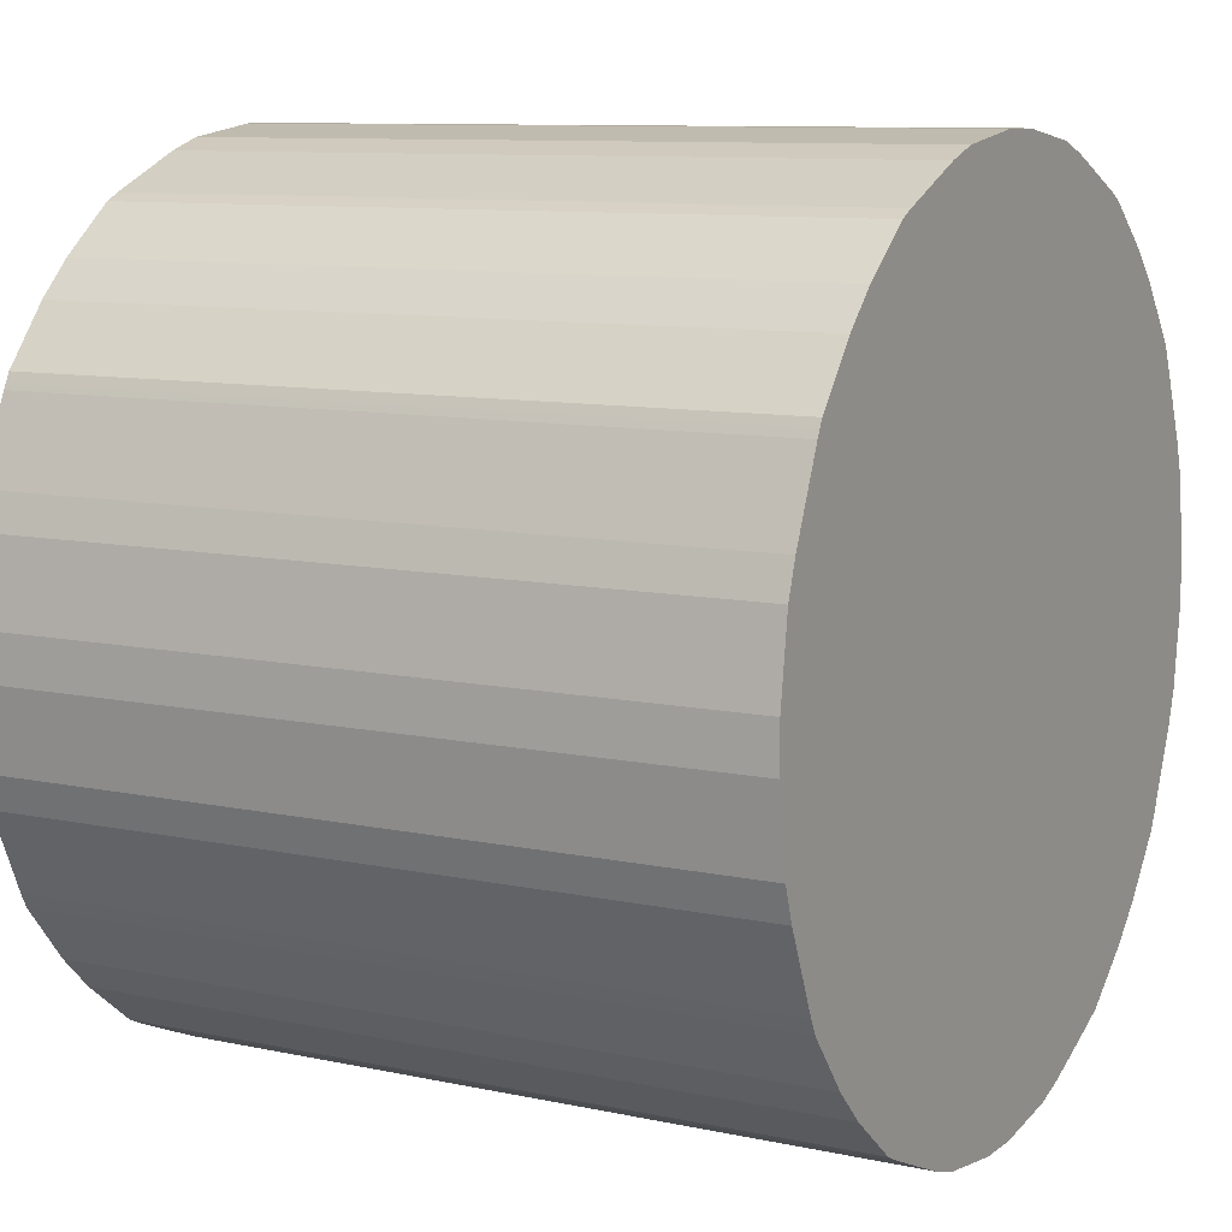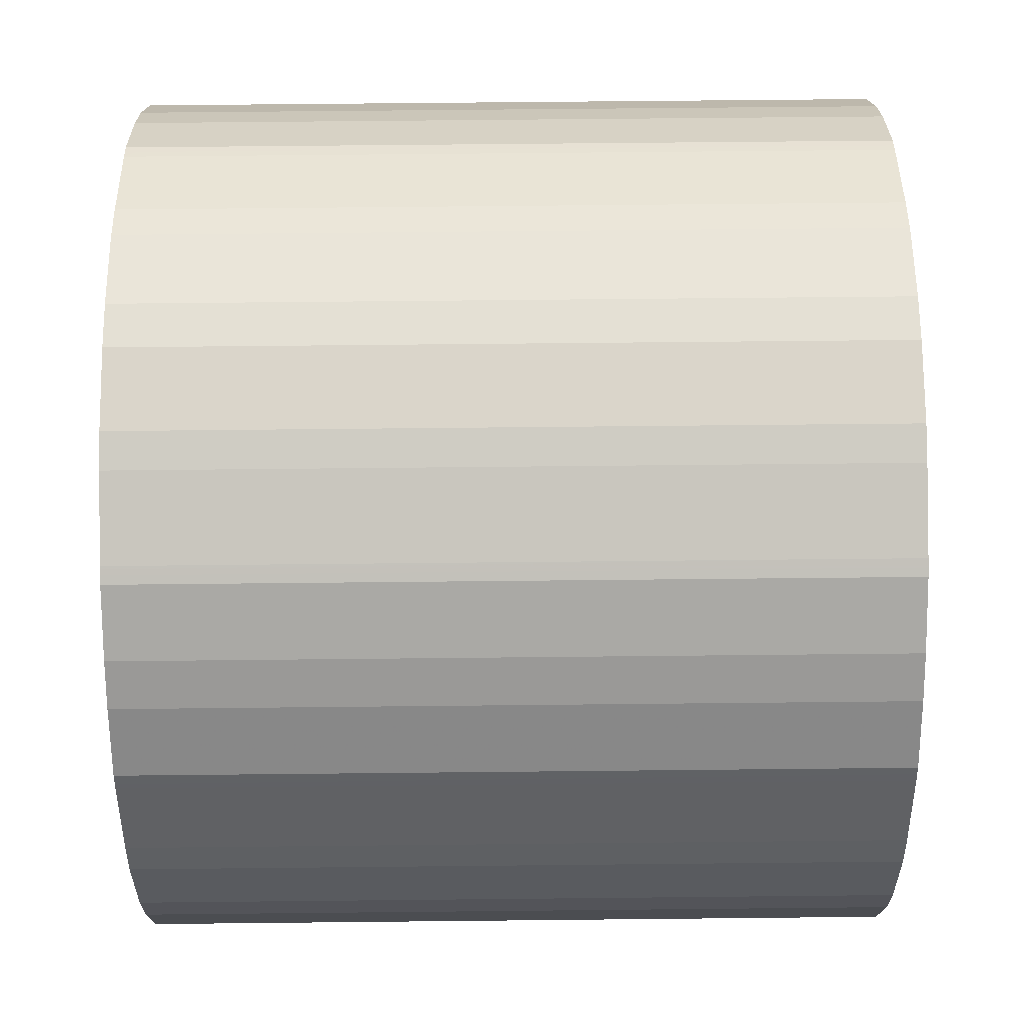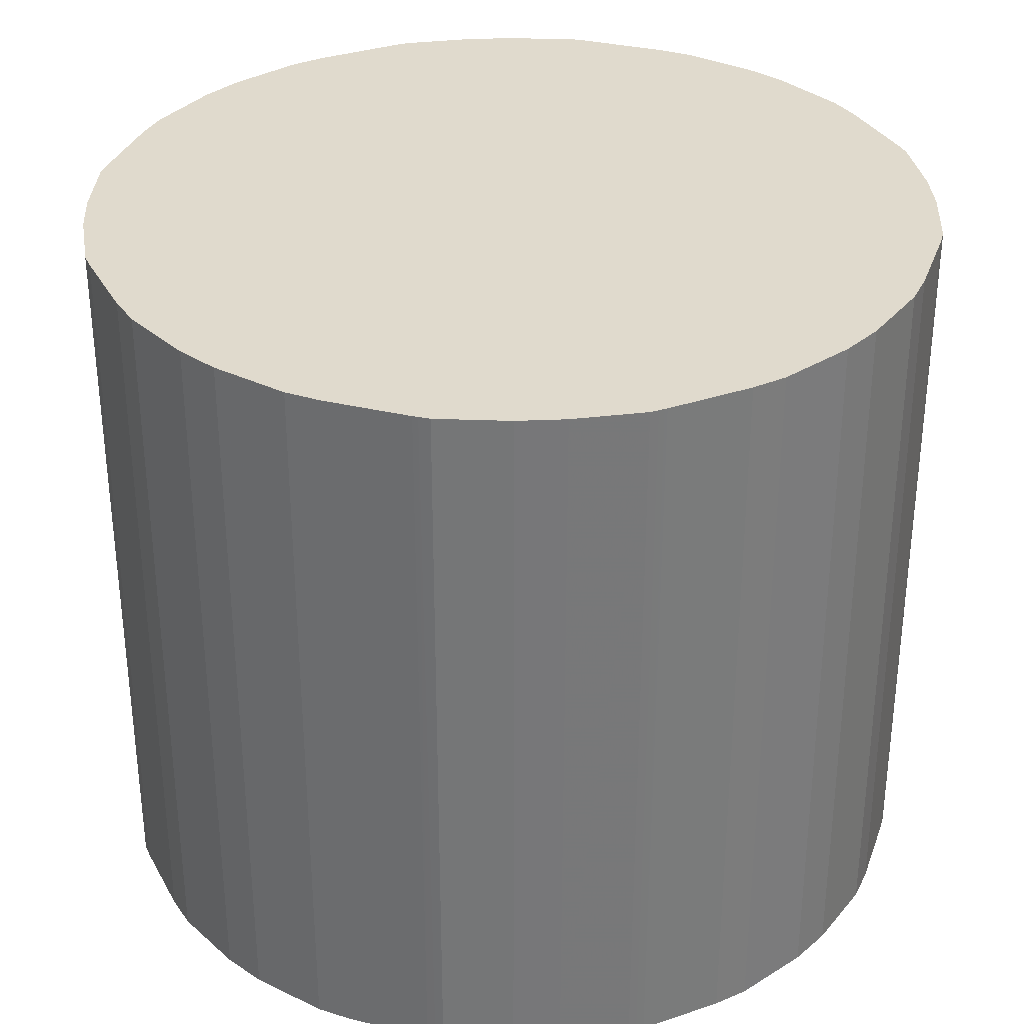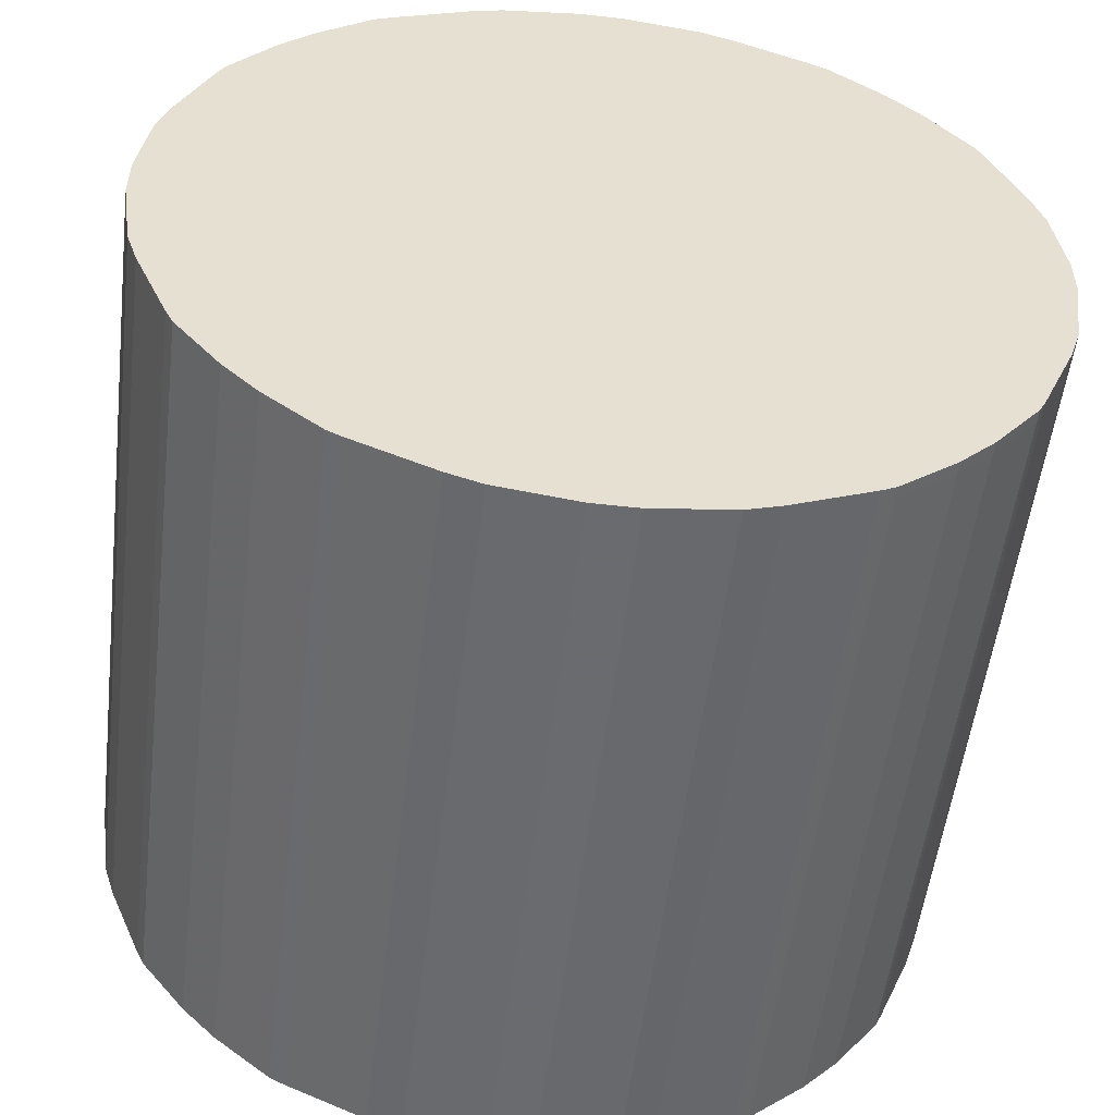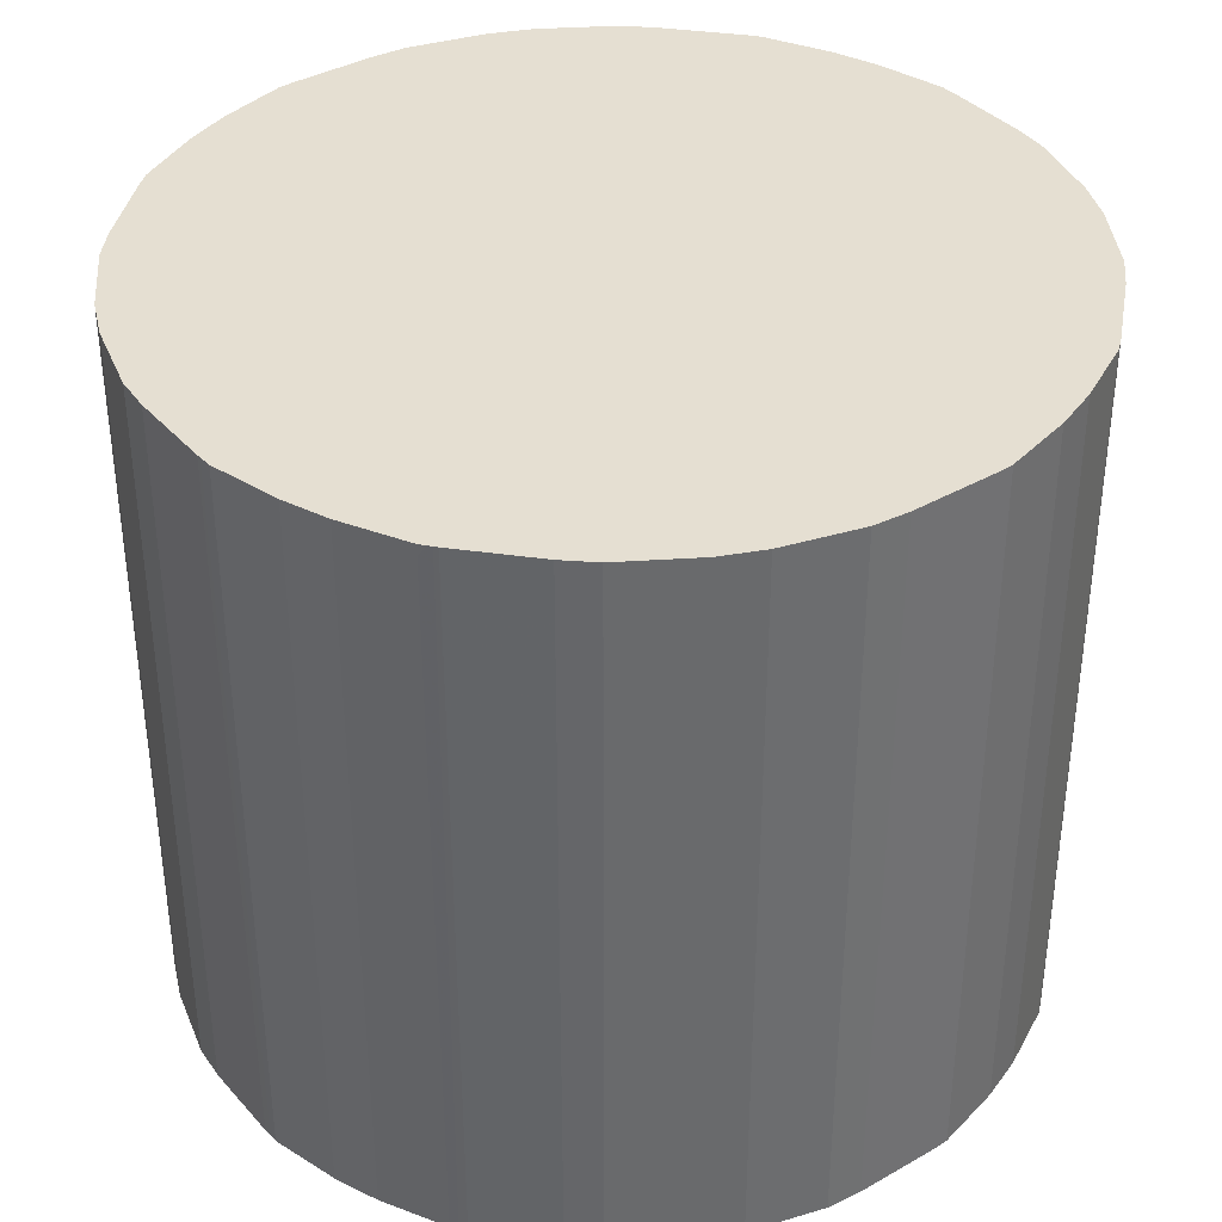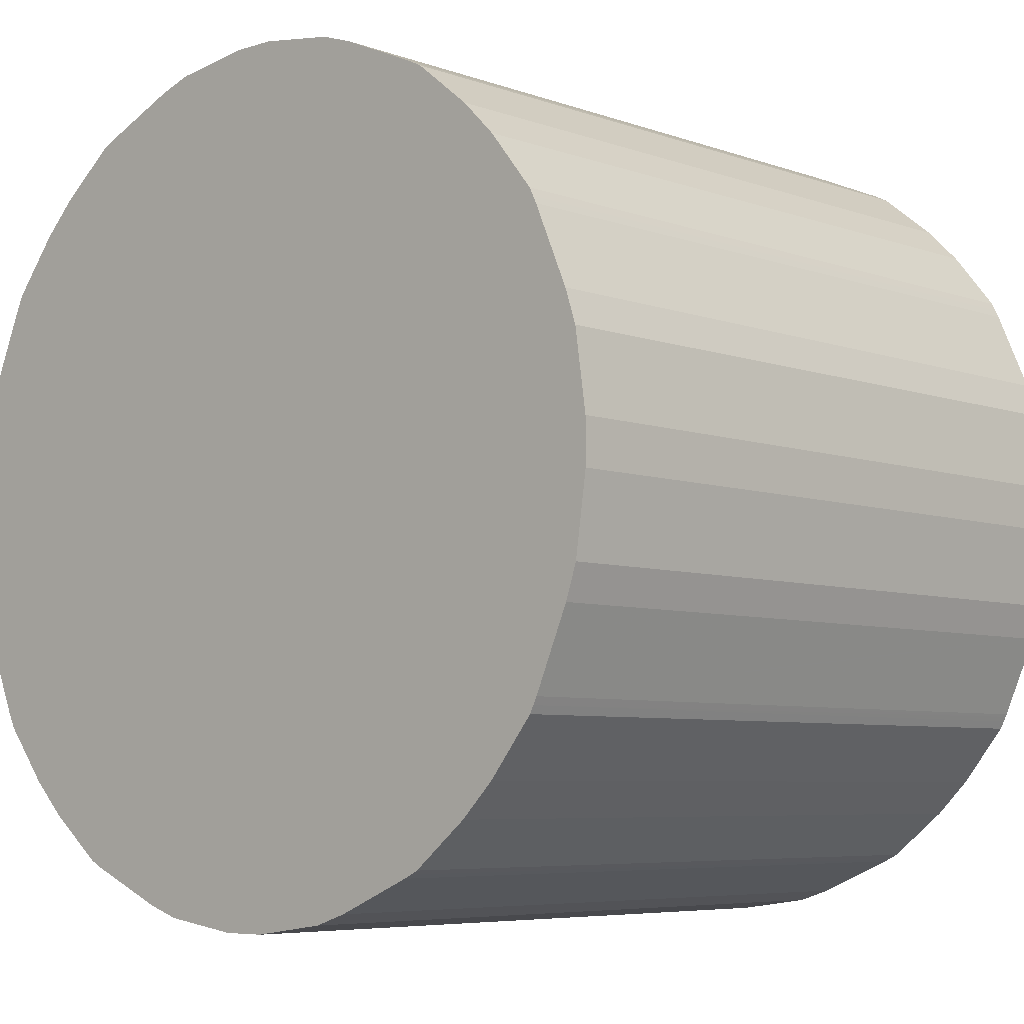
<metadata>
{"format":"obj","ext":"obj","renderer":"f3d","projection":"perspective","resolution":1024,"background":"white","views":[{"elev":9.7,"azim":-60.8,"up":"+Z"},{"elev":66.1,"azim":-90.6,"up":"+Z"},{"elev":33.0,"azim":-48.4,"up":"+Y"},{"elev":-53.3,"azim":173.1,"up":"+Z"},{"elev":37.4,"azim":-102.9,"up":"+Y"},{"elev":-6.1,"azim":42.7,"up":"+Z"}]}
</metadata>
<code>
v -0.03144 -0.479 -0.5991
v -0.1418 -0.479 -0.5834
v -0.03144 0.5624 -0.5991
v 0.03144 -0.479 -0.5991
v -0.1892 -0.479 -0.5677
v -0.1418 0.5624 -0.5834
v 0.03144 0.5624 -0.5991
v 0.1418 -0.479 -0.5834
v -0.1892 0.5624 -0.5677
v -0.2995 -0.479 -0.5203
v 0.1418 0.5624 -0.5834
v 0.1892 -0.479 -0.5677
v -0.2995 0.5624 -0.5203
v -0.3101 -0.479 -0.5151
v -0.3049 0.5624 -0.5177
v 0.1892 0.5624 -0.5677
v 0.2995 -0.479 -0.5203
v -0.3206 -0.479 -0.5098
v -0.3101 0.5624 -0.5151
v 0.2995 0.5624 -0.5203
v 0.3065 0.5624 -0.5169
v 0.3101 -0.479 -0.5151
v -0.3206 0.5466 -0.5098
v -0.3995 -0.479 -0.4467
v -0.3205 0.5624 -0.5098
v 0.3206 0.5624 -0.5098
v 0.3206 -0.479 -0.5098
v -0.3995 0.5466 -0.4467
v -0.4467 -0.479 -0.3995
v -0.3993 0.5624 -0.4467
v 0.3995 0.5624 -0.4467
v 0.3995 -0.479 -0.4467
v -0.4467 0.5466 -0.3995
v -0.5098 -0.479 -0.3206
v -0.4467 0.5624 -0.3993
v 0.4467 0.5624 -0.3995
v 0.4467 -0.479 -0.3995
v -0.5098 0.5466 -0.3206
v -0.5151 -0.479 -0.3101
v -0.5098 0.5624 -0.3205
v 0.5098 0.5624 -0.3206
v 0.5098 -0.479 -0.3206
v -0.5151 0.5624 -0.3101
v -0.5177 0.5624 -0.3049
v -0.5203 -0.479 -0.2995
v 0.5151 0.5624 -0.3101
v 0.5151 -0.479 -0.3101
v -0.5203 0.5624 -0.2995
v -0.5677 -0.479 -0.1892
v 0.5185 0.5624 -0.3031
v 0.5203 -0.479 -0.2995
v -0.5677 0.5624 -0.1892
v -0.5834 -0.479 -0.1418
v 0.5203 0.5624 -0.2995
v 0.5677 -0.479 -0.1892
v -0.5834 0.5624 -0.1418
v -0.5991 -0.479 -0.03144
v 0.5677 0.5624 -0.1892
v 0.5834 -0.479 -0.1418
v -0.5991 0.5624 -0.03144
v -0.5991 -0.479 0.03144
v 0.5834 0.5624 -0.1418
v 0.5991 -0.479 -0.03144
v -0.5991 0.5624 0.03144
v -0.5834 -0.479 0.1418
v 0.5991 0.5624 -0.03144
v 0.5991 -0.479 0.03144
v -0.5834 0.5624 0.1418
v -0.5677 -0.479 0.1892
v 0.5991 0.5624 0.03144
v 0.5834 -0.479 0.1418
v -0.5677 0.5624 0.1892
v -0.5203 -0.479 0.2995
v 0.5834 0.5624 0.1418
v 0.5677 -0.479 0.1892
v -0.5203 0.5624 0.2995
v -0.5151 -0.479 0.3101
v -0.5169 0.5624 0.3065
v 0.5677 0.5624 0.1892
v 0.5203 -0.479 0.2995
v -0.5098 -0.479 0.3206
v -0.5098 0.5624 0.3206
v 0.5203 0.5624 0.2995
v 0.5155 -0.479 0.3094
v -0.4467 -0.479 0.3995
v -0.4467 0.5624 0.3995
v 0.5151 0.5624 0.3101
v 0.5098 -0.479 0.3206
v -0.3995 -0.479 0.4467
v -0.3995 0.5624 0.4467
v 0.5098 0.5624 0.3206
v 0.4467 -0.479 0.3995
v -0.3206 -0.479 0.5098
v -0.3206 0.5624 0.5098
v 0.4467 0.5624 0.3995
v 0.3995 -0.479 0.4467
v -0.3101 -0.479 0.5151
v -0.3101 0.5624 0.5151
v 0.3995 0.5624 0.4467
v 0.3206 -0.479 0.5098
v -0.2995 -0.479 0.5203
v -0.3031 0.5624 0.5185
v 0.3206 0.5624 0.5098
v 0.3094 -0.479 0.5155
v -0.2995 0.5624 0.5203
v -0.1892 -0.479 0.5677
v 0.2995 0.5624 0.5203
v 0.3101 0.5466 0.5151
v 0.2995 -0.479 0.5203
v -0.1892 0.5624 0.5677
v -0.1418 -0.479 0.5834
v 0.1892 0.5624 0.5677
v 0.1892 -0.479 0.5677
v -0.1418 0.5624 0.5834
v -0.03144 -0.479 0.5991
v 0.1418 0.5624 0.5834
v 0.1418 -0.479 0.5834
v -0.03144 0.5624 0.5991
v 0.03144 -0.479 0.5991
v 0.03144 0.5624 0.5991
f 41 47 42
f 41 46 47
f 39 45 44
f 38 43 40
f 36 41 42
f 34 43 38
f 34 44 43
f 34 39 44
f 33 38 40
f 33 40 35
f 36 42 37
f 44 45 48
f 55 58 62
f 45 52 48
f 46 50 47
f 47 50 51
f 49 53 56
f 49 56 52
f 50 54 51
f 51 54 58
f 51 58 55
f 53 57 60
f 53 60 56
f 55 62 59
f 57 61 64
f 45 49 52
f 31 37 32
f 19 23 25
f 29 38 33
f 8 11 16
f 57 64 60
f 5 13 9
f 8 16 12
f 10 14 15
f 10 15 13
f 12 16 20
f 12 20 17
f 14 18 23
f 14 23 19
f 14 19 15
f 17 20 21
f 31 36 37
f 17 21 22
f 18 28 23
f 21 26 27
f 21 27 22
f 23 28 30
f 23 30 25
f 24 29 33
f 24 33 28
f 26 31 32
f 26 32 27
f 28 33 35
f 28 35 30
f 29 34 38
f 18 24 28
f 59 62 66
f 89 93 94
f 61 65 68
f 93 98 94
f 96 99 103
f 96 103 100
f 97 101 102
f 97 102 98
f 100 103 108
f 100 108 104
f 101 105 102
f 101 106 110
f 101 110 105
f 103 107 108
f 104 107 109
f 93 97 98
f 104 108 107
f 106 114 110
f 107 112 113
f 107 113 109
f 111 115 118
f 111 118 114
f 112 116 117
f 112 117 113
f 115 119 120
f 115 120 118
f 116 120 119
f 116 119 117
f 5 10 13
f 106 111 114
f 92 99 96
f 92 95 99
f 89 94 90
f 61 68 64
f 63 66 70
f 63 70 67
f 65 69 72
f 65 72 68
f 67 70 74
f 67 74 71
f 69 73 76
f 69 76 72
f 71 74 79
f 71 79 75
f 73 77 78
f 73 78 76
f 75 79 83
f 75 83 80
f 77 81 82
f 77 82 78
f 80 83 84
f 81 85 86
f 81 86 82
f 83 87 84
f 84 87 91
f 84 91 88
f 85 89 90
f 85 90 86
f 88 91 95
f 88 95 92
f 59 66 63
f 4 11 8
f 3 46 41
f 3 11 7
f 1 117 119
f 1 119 115
f 1 115 111
f 1 111 106
f 1 106 101
f 1 101 97
f 1 97 93
f 1 93 89
f 1 89 85
f 1 85 81
f 1 81 77
f 1 77 73
f 1 73 69
f 1 69 65
f 1 65 61
f 1 61 57
f 1 57 53
f 1 53 49
f 1 49 45
f 1 45 39
f 1 39 34
f 1 34 29
f 1 29 24
f 1 24 18
f 1 18 14
f 1 113 117
f 1 104 109
f 1 100 104
f 1 96 100
f 4 7 11
f 1 2 6
f 1 6 3
f 1 3 7
f 1 7 4
f 1 4 8
f 1 8 12
f 1 12 17
f 1 17 22
f 1 22 27
f 1 27 32
f 1 32 37
f 1 14 10
f 1 37 42
f 1 47 51
f 1 51 55
f 1 55 59
f 1 59 63
f 1 63 67
f 1 67 71
f 1 71 75
f 1 75 80
f 1 80 84
f 1 84 88
f 1 88 92
f 1 92 96
f 1 42 47
f 1 10 5
f 1 109 113
f 2 5 9
f 3 118 120
f 3 120 116
f 3 116 112
f 3 112 107
f 3 107 103
f 3 103 99
f 3 99 95
f 3 95 91
f 3 91 87
f 3 87 83
f 3 79 74
f 3 74 70
f 3 114 118
f 3 70 66
f 3 62 58
f 3 58 54
f 3 54 50
f 3 50 46
f 3 41 36
f 3 36 31
f 3 31 26
f 3 26 21
f 3 21 20
f 3 20 16
f 1 5 2
f 3 16 11
f 3 66 62
f 3 110 114
f 3 83 79
f 3 6 9
f 2 9 6
f 3 105 110
f 3 9 13
f 3 13 15
f 3 15 19
f 3 19 25
f 3 25 30
f 3 30 35
f 3 35 40
f 3 43 44
f 3 44 48
f 3 48 52
f 3 52 56
f 3 40 43
f 3 60 64
f 3 102 105
f 3 56 60
f 3 94 98
f 3 90 94
f 3 86 90
f 3 82 86
f 3 98 102
f 3 76 78
f 3 72 76
f 3 68 72
f 3 64 68
f 3 78 82

</code>
